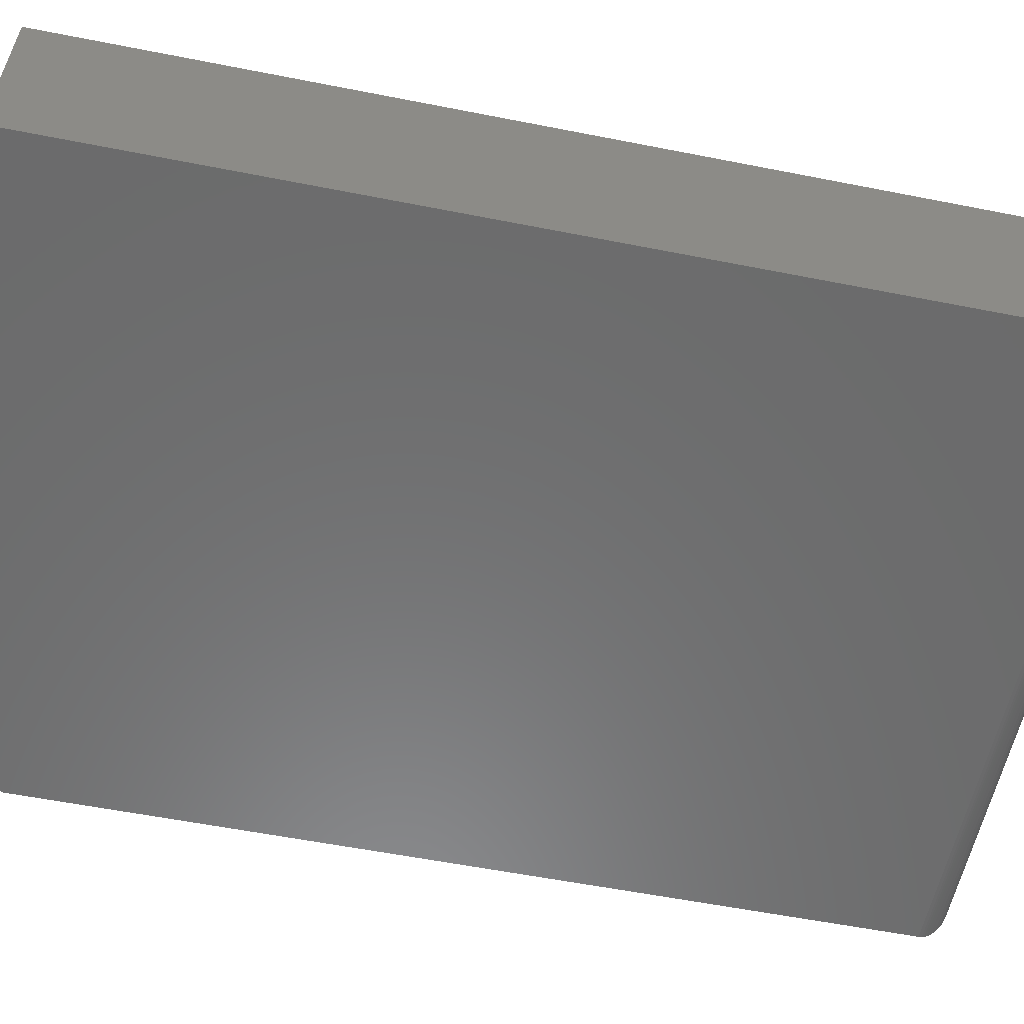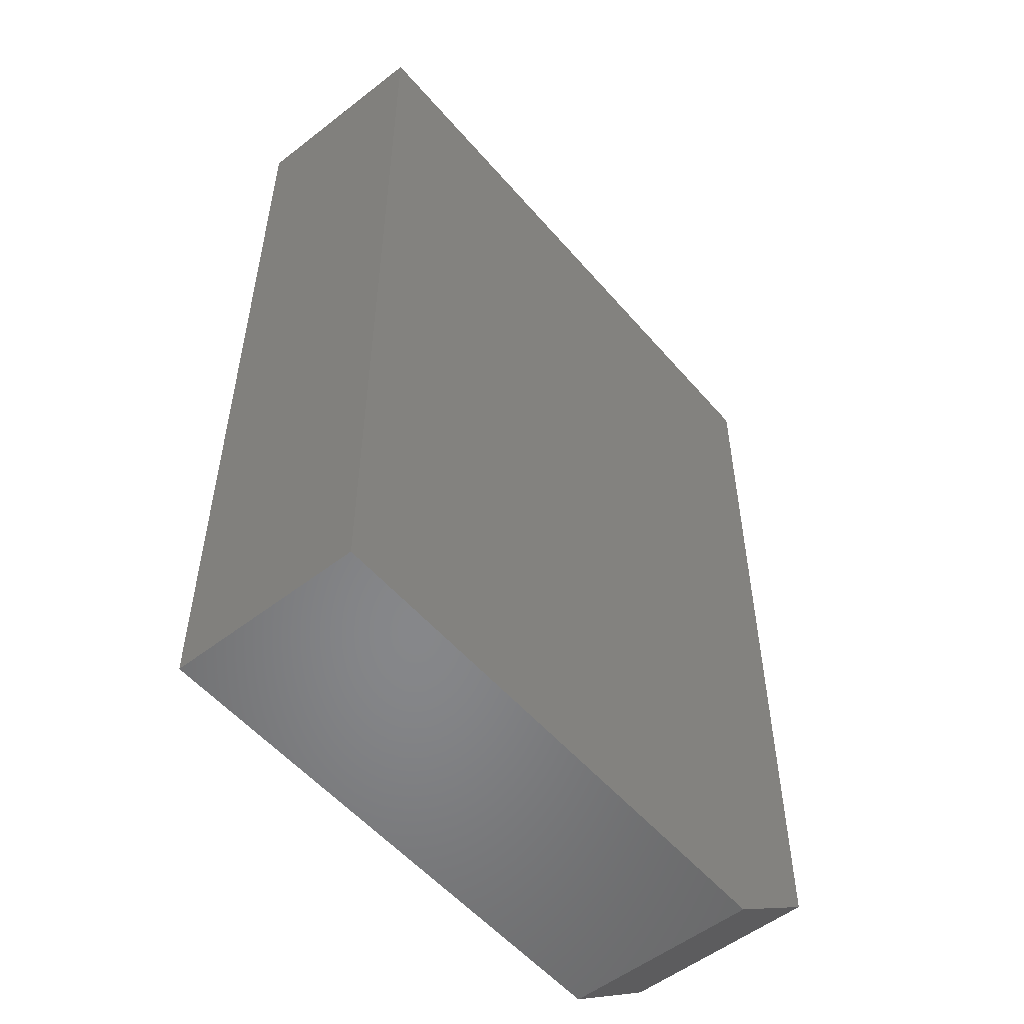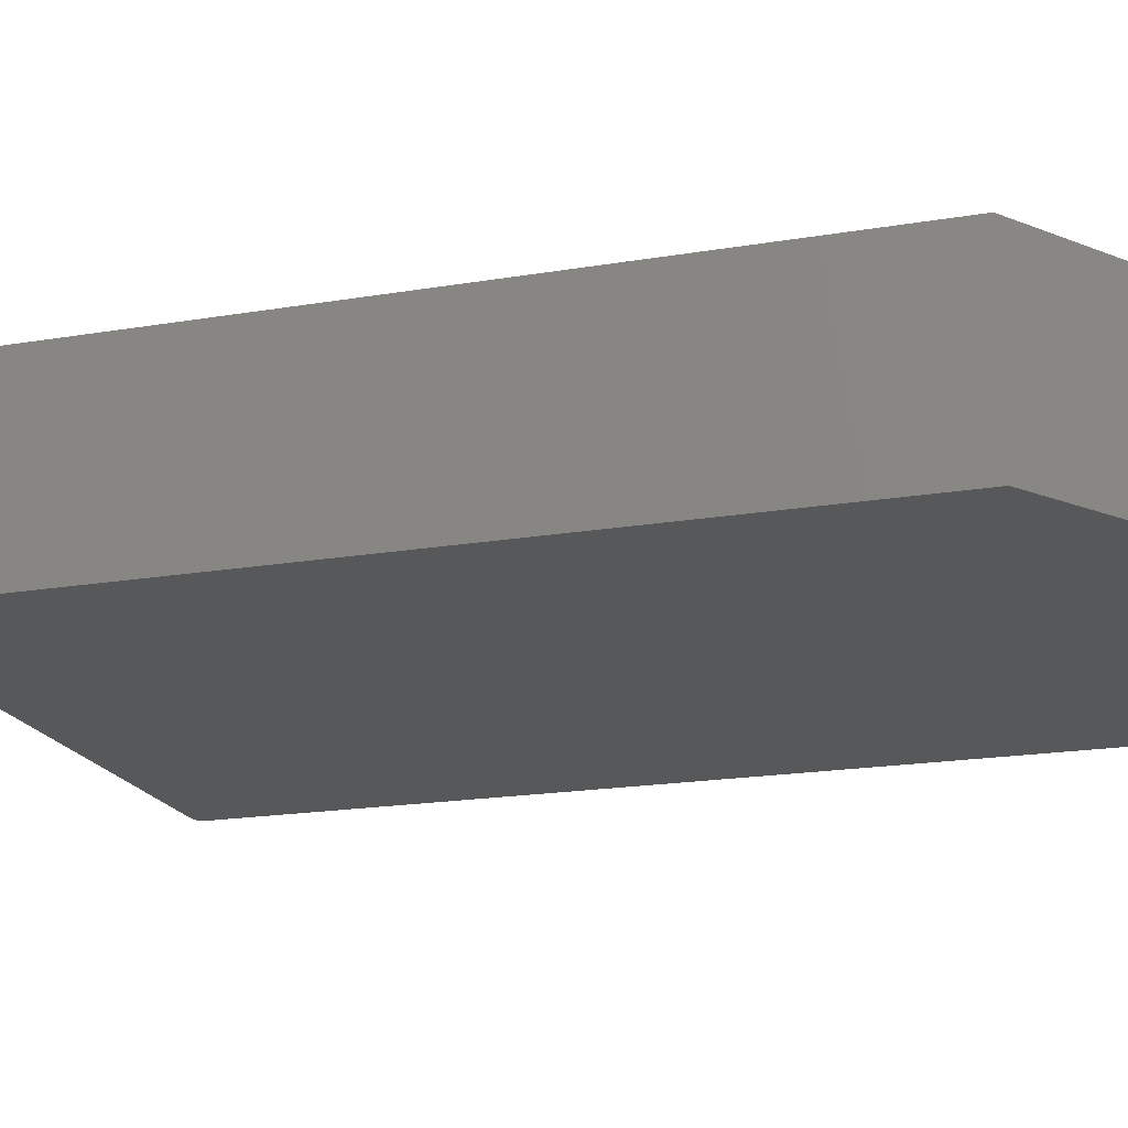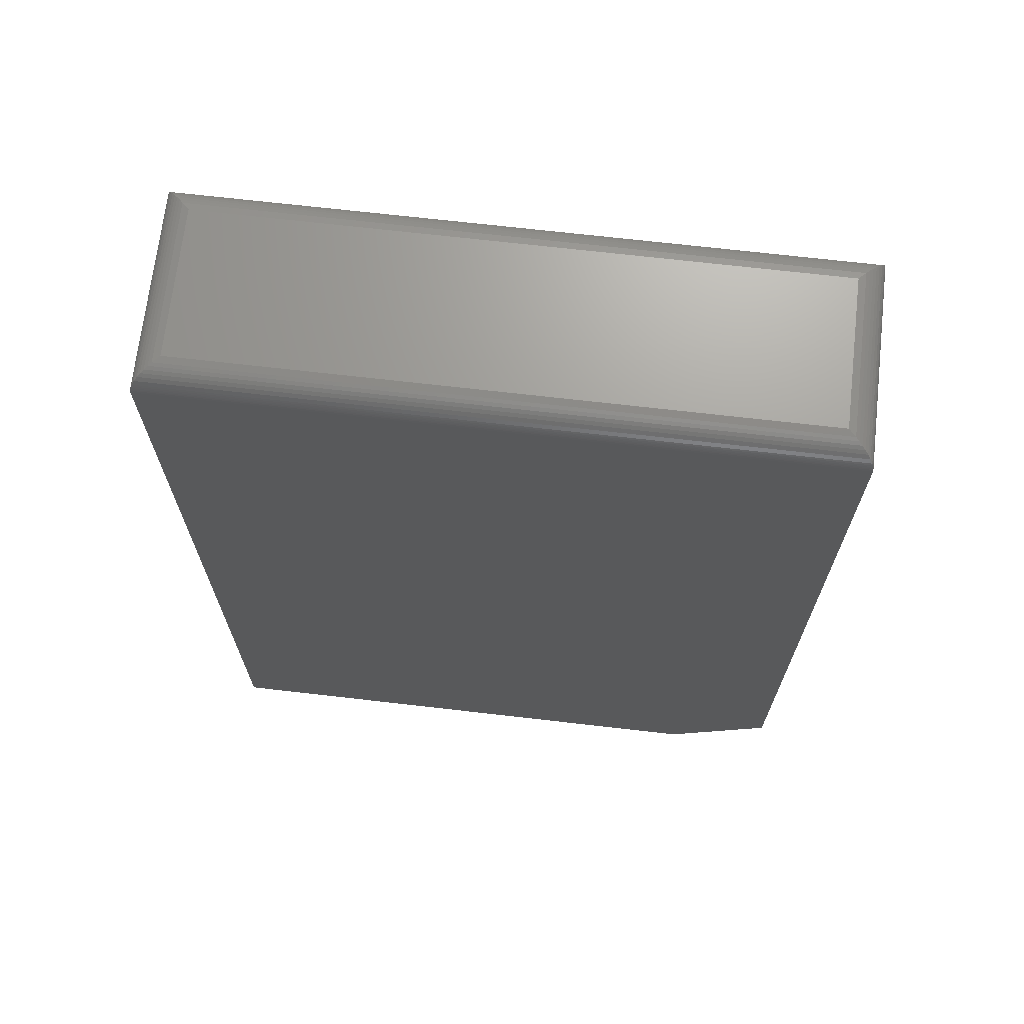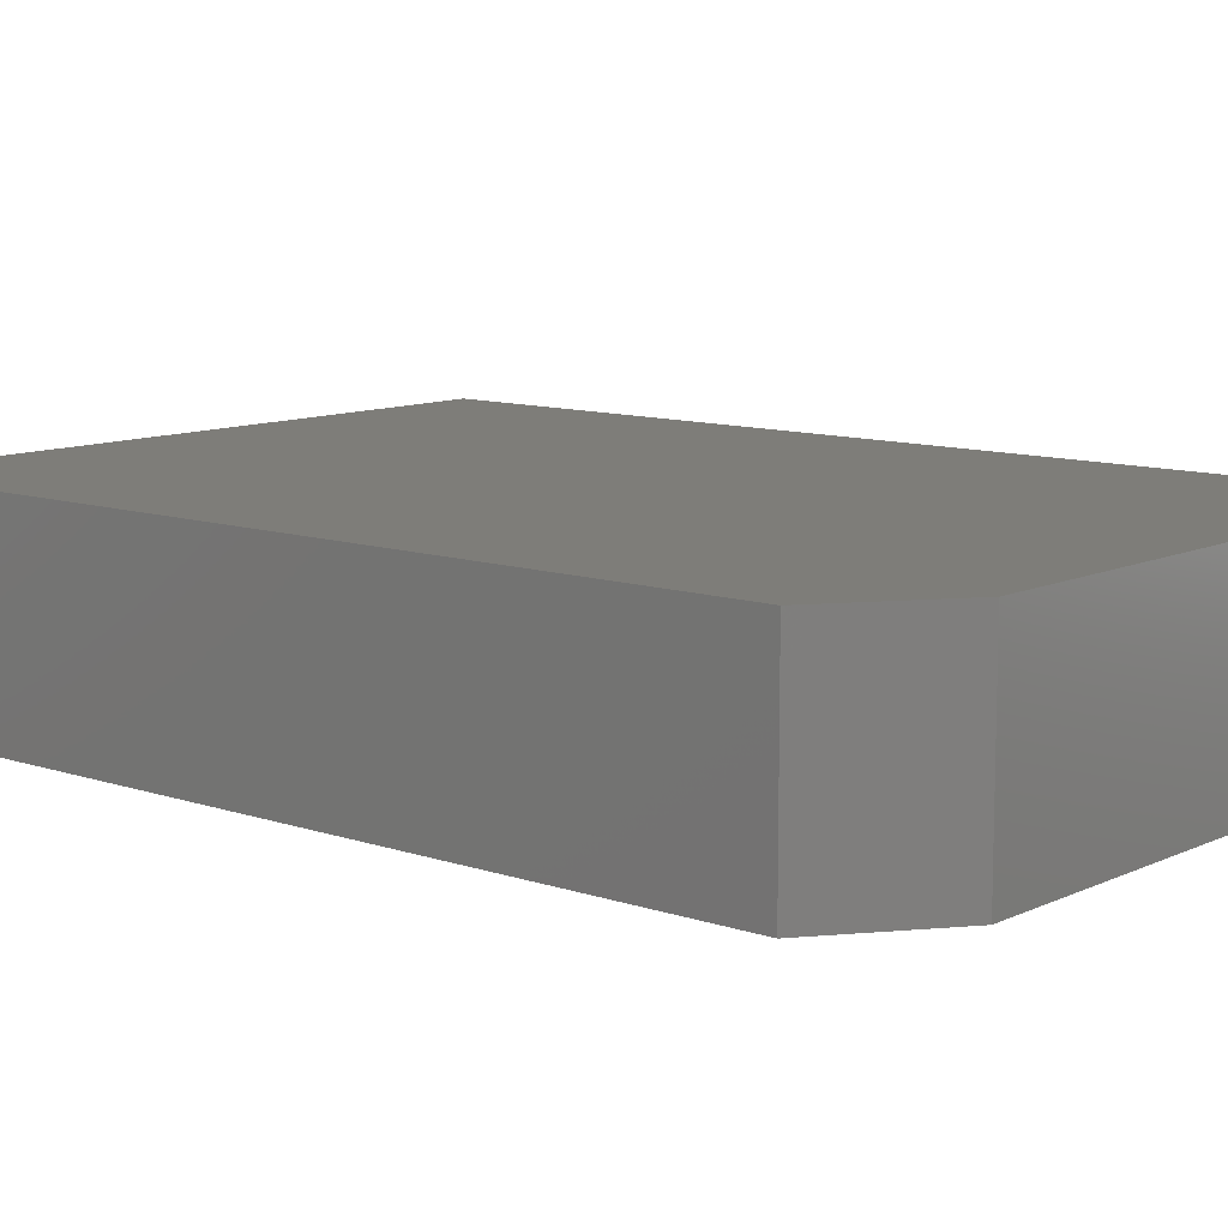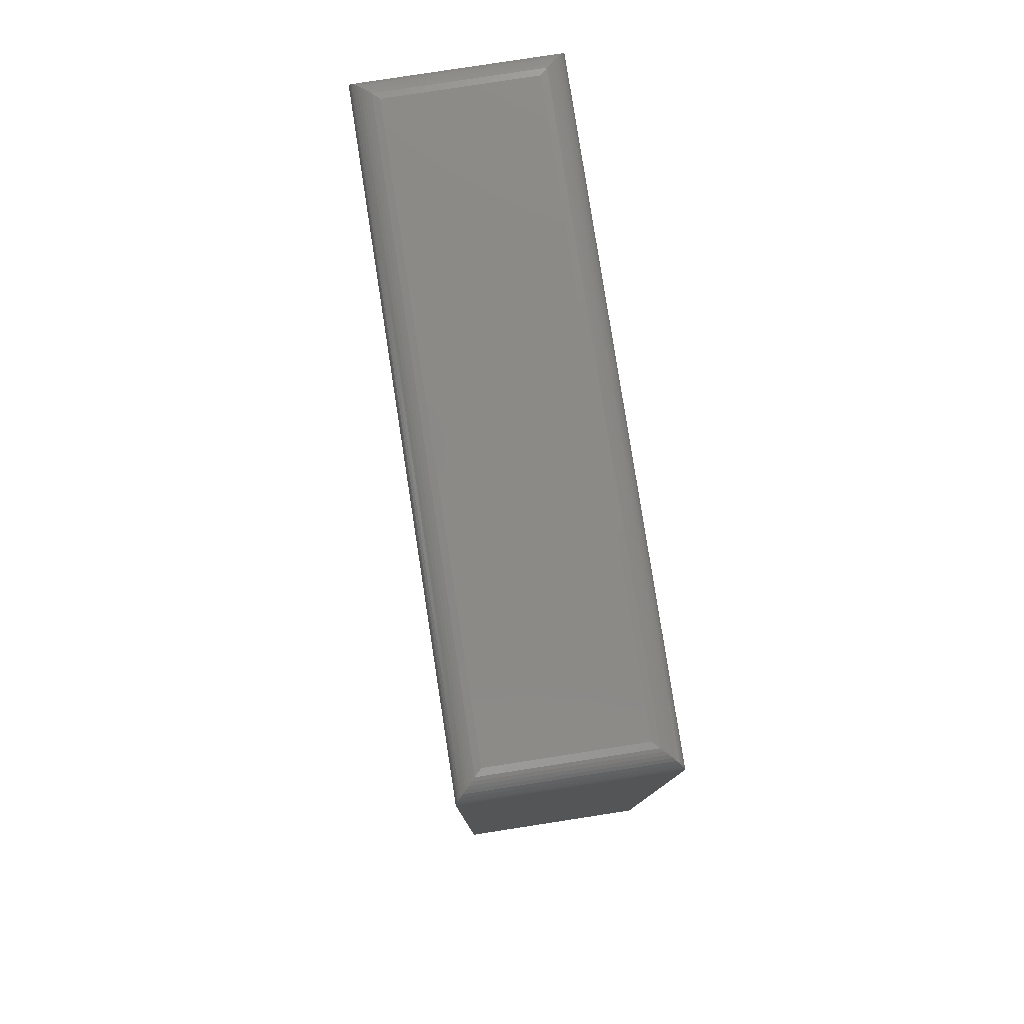
<metadata>
{"format":"stl","ext":"stl","renderer":"f3d","projection":"perspective","resolution":1024,"background":"white","views":[{"elev":-57.5,"azim":78.4,"up":"+Z"},{"elev":-53.8,"azim":129.6,"up":"+Y"},{"elev":-19.5,"azim":-72.7,"up":"+Z"},{"elev":69.3,"azim":-173.4,"up":"+Y"},{"elev":10.4,"azim":-49.4,"up":"+Z"},{"elev":79.6,"azim":-98.8,"up":"+Y"}]}
</metadata>
<code>
# stl→obj: 58 verts, 112 faces
v 0.02368 0.5938 0.2344
v -0.75 0.5938 0.2344
v 0.02368 -0.5234 0.2344
v -0.75 -0.4297 0.2344
v -0.625 -0.5234 0.2344
v -0.625 -0.5234 0
v -0.75 -0.4297 0
v 0.02368 -0.5234 0
v -0.75 0.5938 0
v 0.02368 0.5938 -6.939e-18
v -0.007566 0.625 0.2031
v -0.007566 0.625 0.03125
v -0.7188 0.625 0.2031
v -0.7188 0.625 0.03125
v 0.0003673 0.624 0.02332
v -0.7267 0.624 0.02332
v 0.02061 0.6073 0.00307
v -0.7444 0.6116 0.005622
v 0.01806 0.6116 0.005622
v -0.7412 0.6155 0.008839
v 0.01485 0.6155 0.008839
v -0.7378 0.6185 0.01217
v 0.01151 0.6185 0.01217
v -0.7343 0.6209 0.01574
v 0.007943 0.6209 0.01574
v -0.7305 0.6227 0.01947
v 0.00421 0.6227 0.01947
v 0.02344 0.5976 0.0002397
v -0.7498 0.5976 0.0002397
v 0.02303 0.6001 0.0006549
v -0.7493 0.6001 0.0006549
v 0.02242 0.6025 0.001261
v -0.7487 0.6025 0.001261
v 0.0216 0.605 0.002081
v -0.7479 0.605 0.002081
v -0.7469 0.6073 0.00307
v -0.7267 0.624 0.2111
v -0.7444 0.6116 0.2288
v -0.7412 0.6155 0.2255
v -0.7378 0.6185 0.2222
v -0.7343 0.6209 0.2186
v -0.7305 0.6227 0.2149
v -0.7498 0.5976 0.2341
v -0.7493 0.6001 0.2337
v -0.7487 0.6025 0.2331
v -0.7479 0.605 0.2323
v -0.7469 0.6073 0.2313
v 0.0003687 0.624 0.2111
v 0.004212 0.6227 0.2149
v 0.007945 0.6209 0.2186
v 0.01151 0.6185 0.2222
v 0.01485 0.6155 0.2255
v 0.01806 0.6116 0.2288
v 0.02344 0.5976 0.2341
v 0.02303 0.6001 0.2337
v 0.02242 0.6025 0.2331
v 0.0216 0.605 0.2323
v 0.02061 0.6073 0.2313
f 1 2 3
f 3 2 4
f 3 4 5
f 6 7 8
f 8 7 9
f 8 9 10
f 2 9 4
f 4 9 7
f 5 6 3
f 3 6 8
f 4 7 5
f 5 7 6
f 11 12 13
f 13 12 14
f 3 8 1
f 1 8 10
f 14 15 16
f 14 12 15
f 17 18 19
f 19 18 20
f 19 20 21
f 21 20 22
f 21 22 23
f 23 22 24
f 23 24 25
f 25 24 26
f 25 26 27
f 27 26 16
f 27 16 15
f 10 9 28
f 28 9 29
f 28 29 30
f 30 29 31
f 30 31 32
f 32 31 33
f 32 33 34
f 34 33 35
f 34 35 17
f 17 35 36
f 17 36 18
f 13 16 37
f 13 14 16
f 36 38 18
f 18 38 39
f 18 39 20
f 20 39 40
f 20 40 22
f 22 40 41
f 22 41 24
f 24 41 42
f 24 42 26
f 26 42 37
f 26 37 16
f 9 2 29
f 29 2 43
f 29 43 31
f 31 43 44
f 31 44 33
f 33 44 45
f 33 45 35
f 35 45 46
f 35 46 36
f 36 46 47
f 36 47 38
f 11 37 48
f 11 13 37
f 48 37 42
f 48 42 49
f 49 42 41
f 49 41 50
f 50 41 40
f 50 40 51
f 51 40 39
f 51 39 52
f 52 39 38
f 52 38 53
f 53 38 47
f 2 1 43
f 43 1 54
f 43 54 44
f 44 54 55
f 44 55 45
f 45 55 56
f 45 56 46
f 46 56 57
f 46 57 47
f 47 57 58
f 47 58 53
f 12 48 15
f 12 11 48
f 15 48 49
f 15 49 27
f 27 49 50
f 27 50 25
f 25 50 51
f 25 51 23
f 23 51 52
f 23 52 21
f 21 52 53
f 21 53 19
f 19 53 58
f 1 10 54
f 54 10 28
f 54 28 55
f 55 28 30
f 55 30 56
f 56 30 32
f 56 32 57
f 57 32 34
f 57 34 58
f 58 34 17
f 58 17 19

</code>
